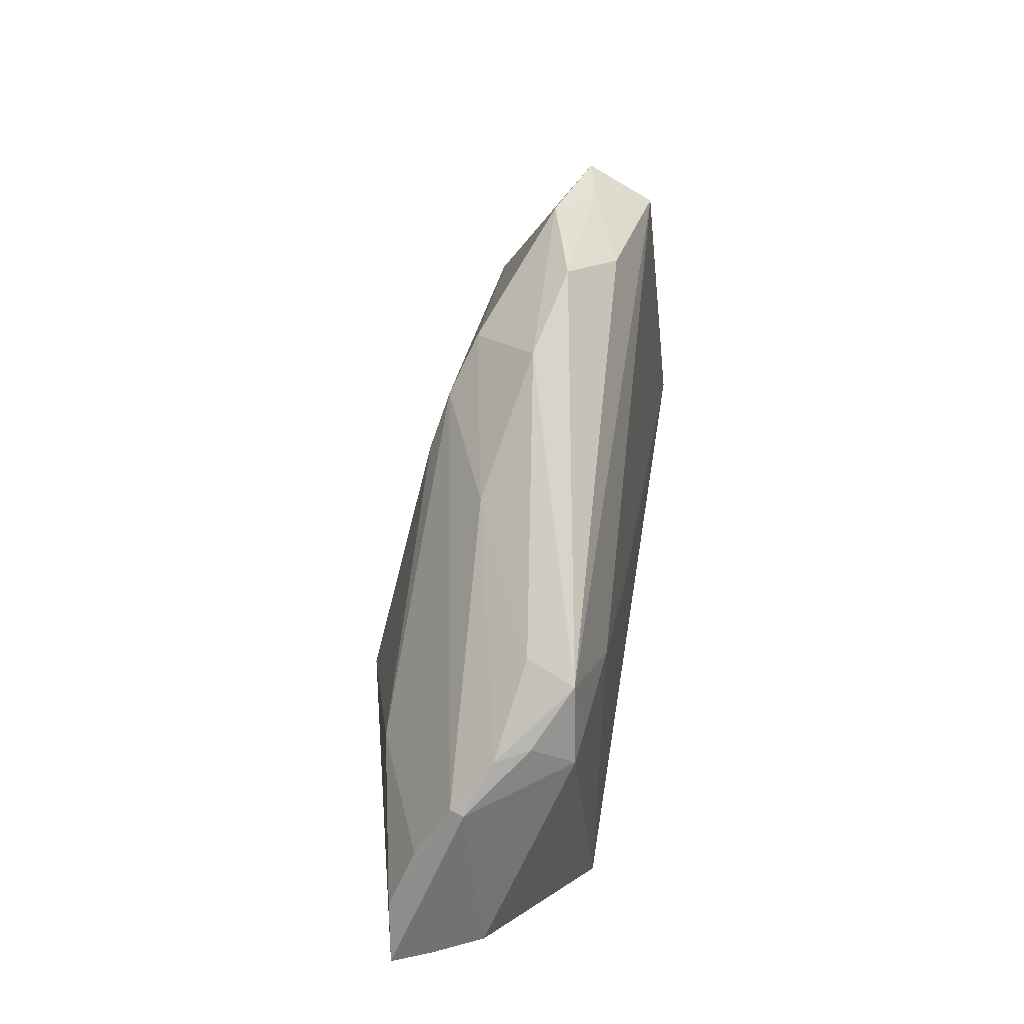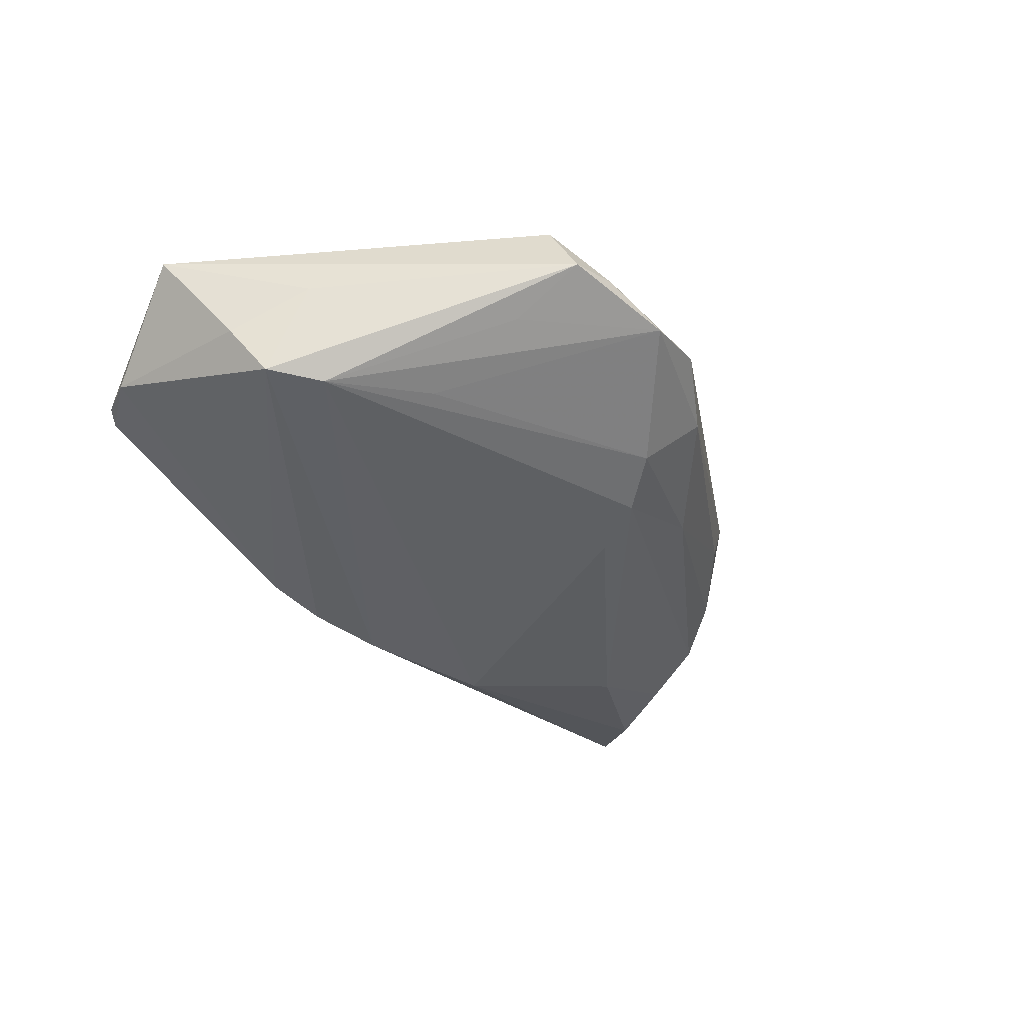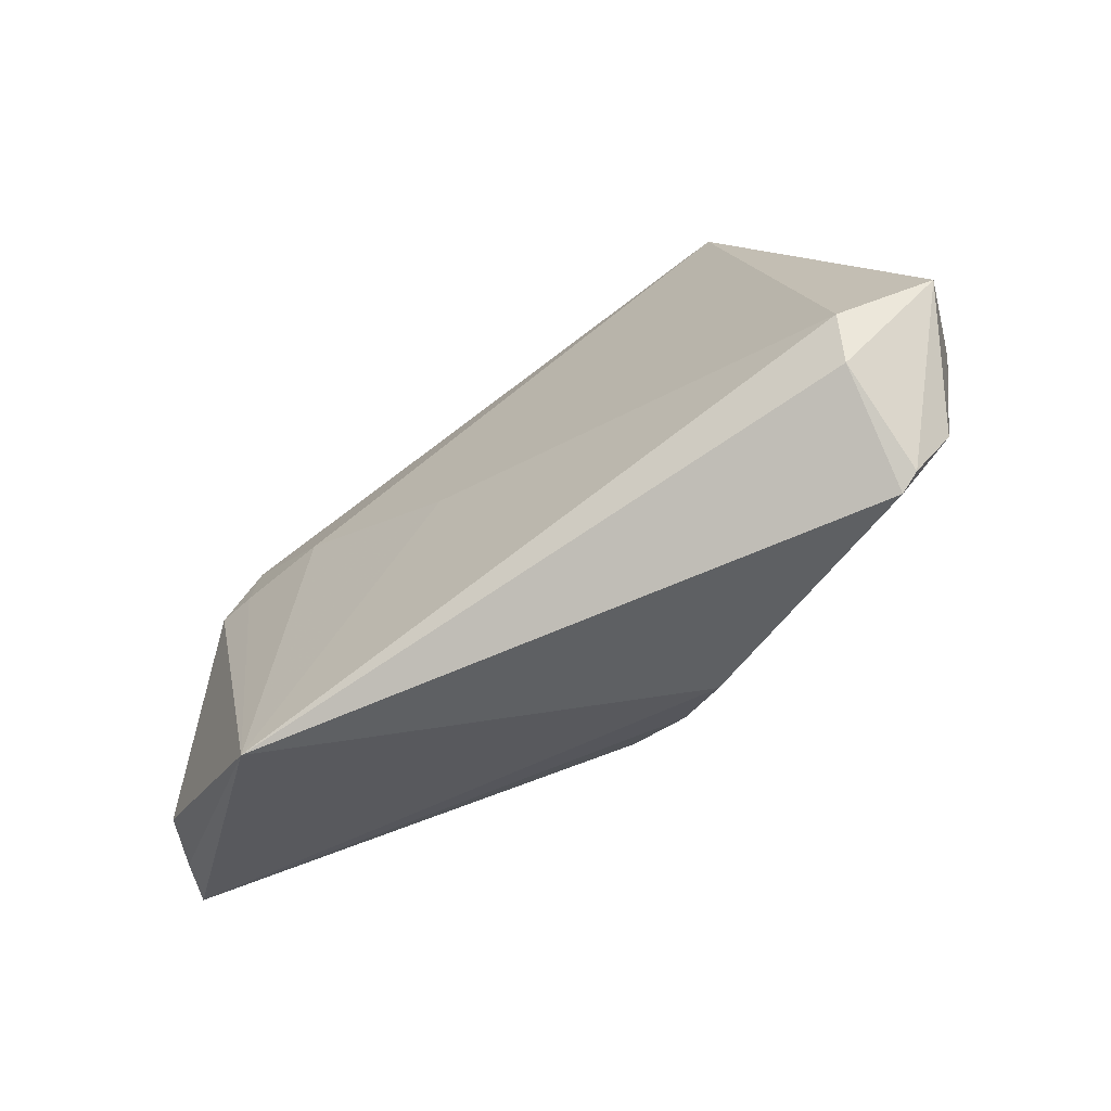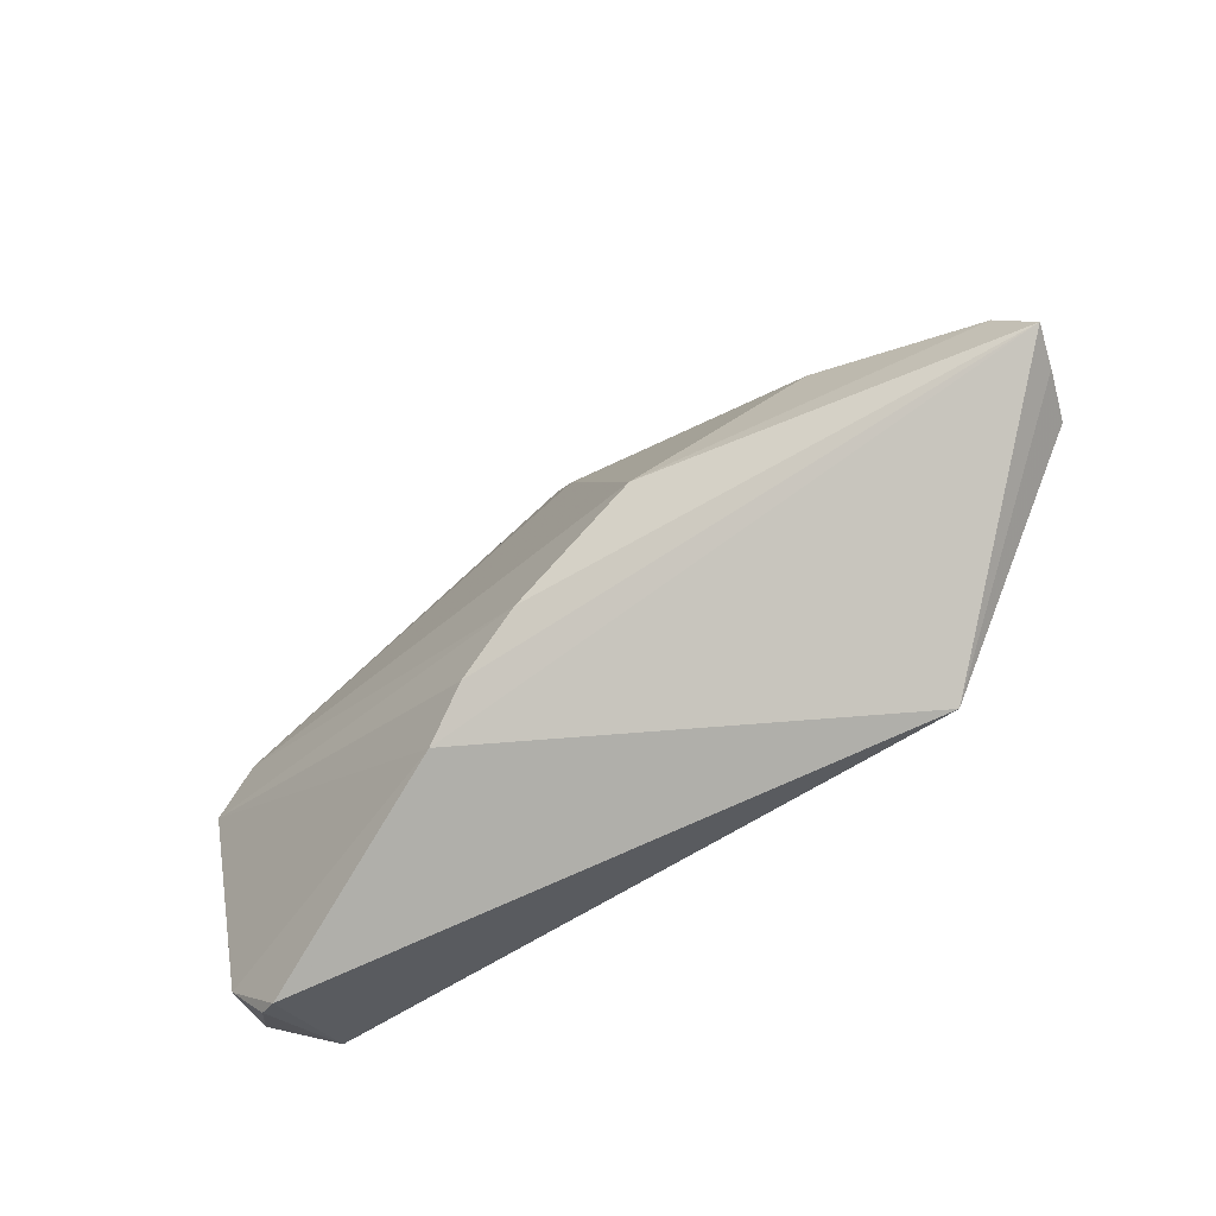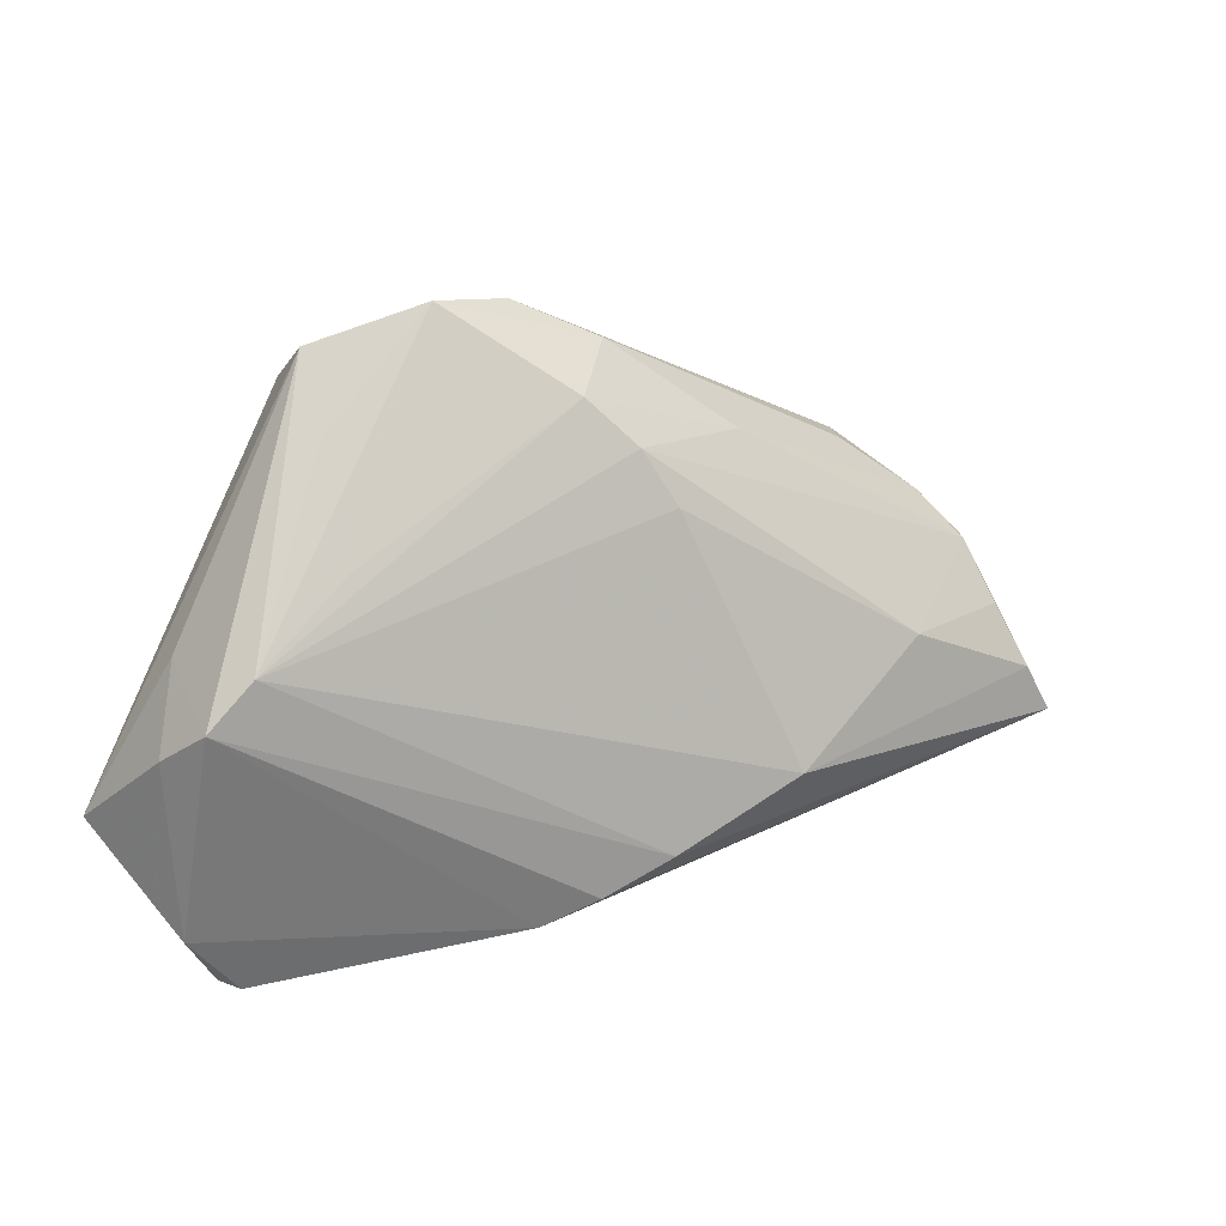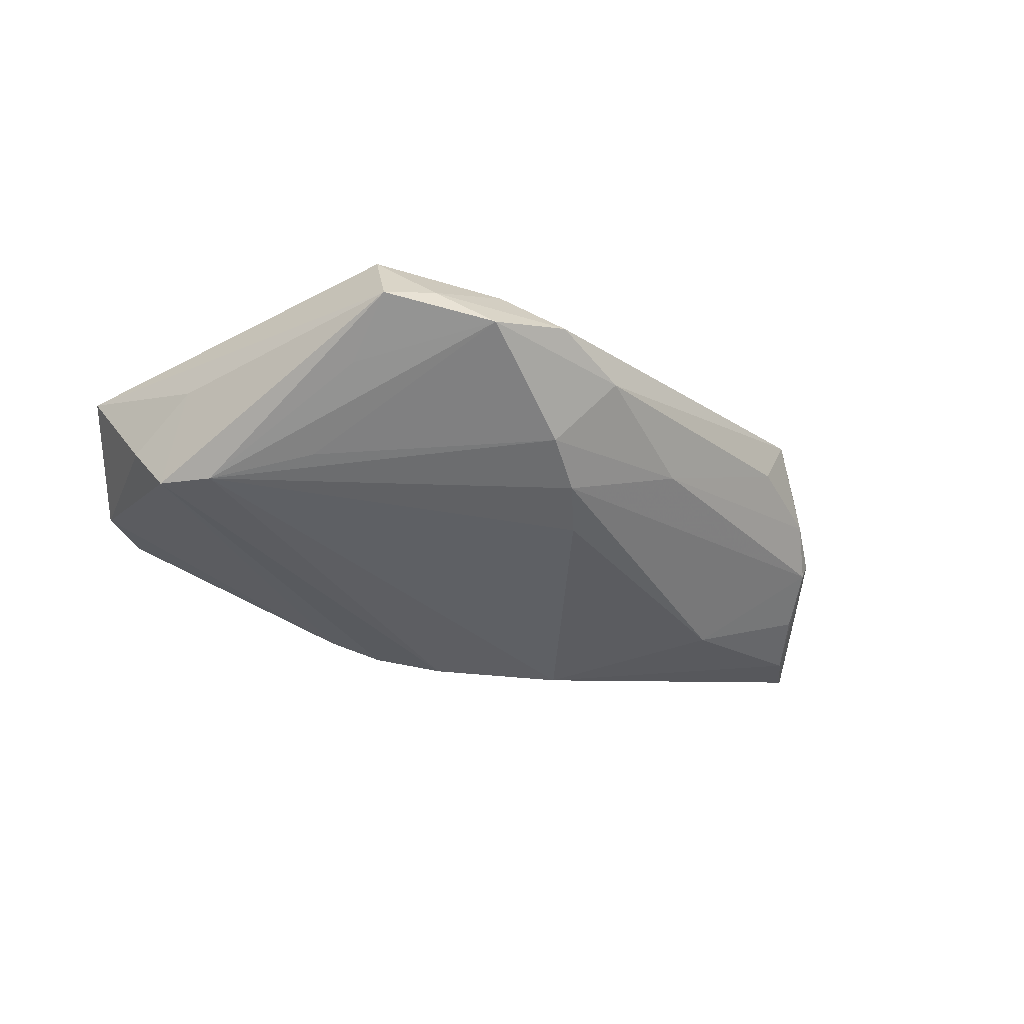
<metadata>
{"format":"obj","ext":"obj","renderer":"f3d","projection":"perspective","resolution":1024,"background":"white","views":[{"elev":49.6,"azim":-80.8,"up":"+Y"},{"elev":-36.6,"azim":122.8,"up":"+Z"},{"elev":-60.9,"azim":35.9,"up":"+Y"},{"elev":-64.7,"azim":-142.3,"up":"+Y"},{"elev":15.5,"azim":150.8,"up":"+Y"},{"elev":-32.7,"azim":153.4,"up":"+Z"}]}
</metadata>
<code>
v 0.04899 -0.02367 -0.002561
v 0.05143 -0.002186 -0.004639
v 0.01434 0.03778 0.007748
v 0.04327 0.007405 -0.0118
v 0.04255 -0.03064 -0.001857
v -0.05352 0.008965 -0.0007357
v -0.04145 0.0128 0.01203
v -0.04732 0.01566 0.006311
v -0.058 -0.006599 -0.009642
v -0.06041 -0.01245 -0.003761
v -0.03852 0.02168 0.004473
v 0.03188 0.02941 -0.003224
v 0.00691 0.04185 0.002383
v 0.04454 -0.0224 0.01066
v -0.01869 -0.01083 -0.01953
v -0.06223 -0.01294 -0.008801
v 0.05588 -0.01158 0.008548
v -0.05484 0.001262 -0.006728
v 0.04583 -0.01642 0.01338
v 0.04852 0.001927 -0.01096
v 0.00346 0.03237 -0.008617
v -0.0297 0.01278 0.01311
v -0.05276 0.00885 -0.002546
v -0.00272 -0.01823 -0.01825
v -0.008531 0.001299 0.01338
v 0.04495 -0.02938 -0.001085
v 0.01202 -0.02543 -0.0135
v -0.00573 0.02006 -0.01343
v -0.04608 0.01254 0.01152
v -0.04896 0.01441 0.002133
v 0.03161 0.03854 0.002056
v 0.02491 0.03978 0.003472
v 0.03098 0.03405 0.01037
v 0.04751 0.007177 0.001157
v -0.05805 -0.01146 0.002252
v 0.005649 -0.02229 -0.01638
v -0.003382 0.03716 -0.0003972
v 0.03196 0.01655 -0.01001
v -0.04164 0.02143 0.0106
v 0.01752 0.04273 -0.0007818
v -0.001992 0.02671 -0.01142
v -0.01873 0.02612 -0.004473
v -0.03468 -0.03064 0.01338
v -0.03832 0.001288 -0.01362
f 31 33 17
f 23 9 16
f 15 28 4
f 16 9 15
f 1 2 17
f 33 31 32
f 13 3 32
f 32 3 33
f 17 2 34
f 34 31 17
f 16 43 10
f 43 35 10
f 25 22 43
f 28 15 44
f 44 15 9
f 24 15 4
f 24 36 16
f 16 15 24
f 20 24 4
f 36 24 20
f 2 1 20
f 4 31 20
f 20 34 2
f 31 34 20
f 5 14 43
f 40 32 31
f 13 32 40
f 40 37 13
f 40 21 37
f 6 10 35
f 6 23 16
f 16 10 6
f 8 6 29
f 29 6 35
f 29 35 43
f 33 22 19
f 22 25 19
f 17 33 19
f 19 14 17
f 43 14 19
f 19 25 43
f 11 37 42
f 37 21 42
f 9 23 18
f 18 44 9
f 23 44 18
f 27 5 43
f 27 43 16
f 16 36 27
f 1 5 27
f 36 20 27
f 27 20 1
f 17 14 26
f 14 5 26
f 26 1 17
f 26 5 1
f 12 31 4
f 4 40 12
f 12 40 31
f 4 21 38
f 38 40 4
f 21 40 38
f 23 6 30
f 30 42 23
f 11 42 30
f 30 6 8
f 33 3 39
f 39 22 33
f 39 3 13
f 8 29 39
f 13 37 39
f 39 37 11
f 39 30 8
f 11 30 39
f 41 42 21
f 4 28 41
f 41 21 4
f 28 44 41
f 41 44 23
f 23 42 41
f 22 39 7
f 7 39 29
f 43 22 7
f 7 29 43

</code>
